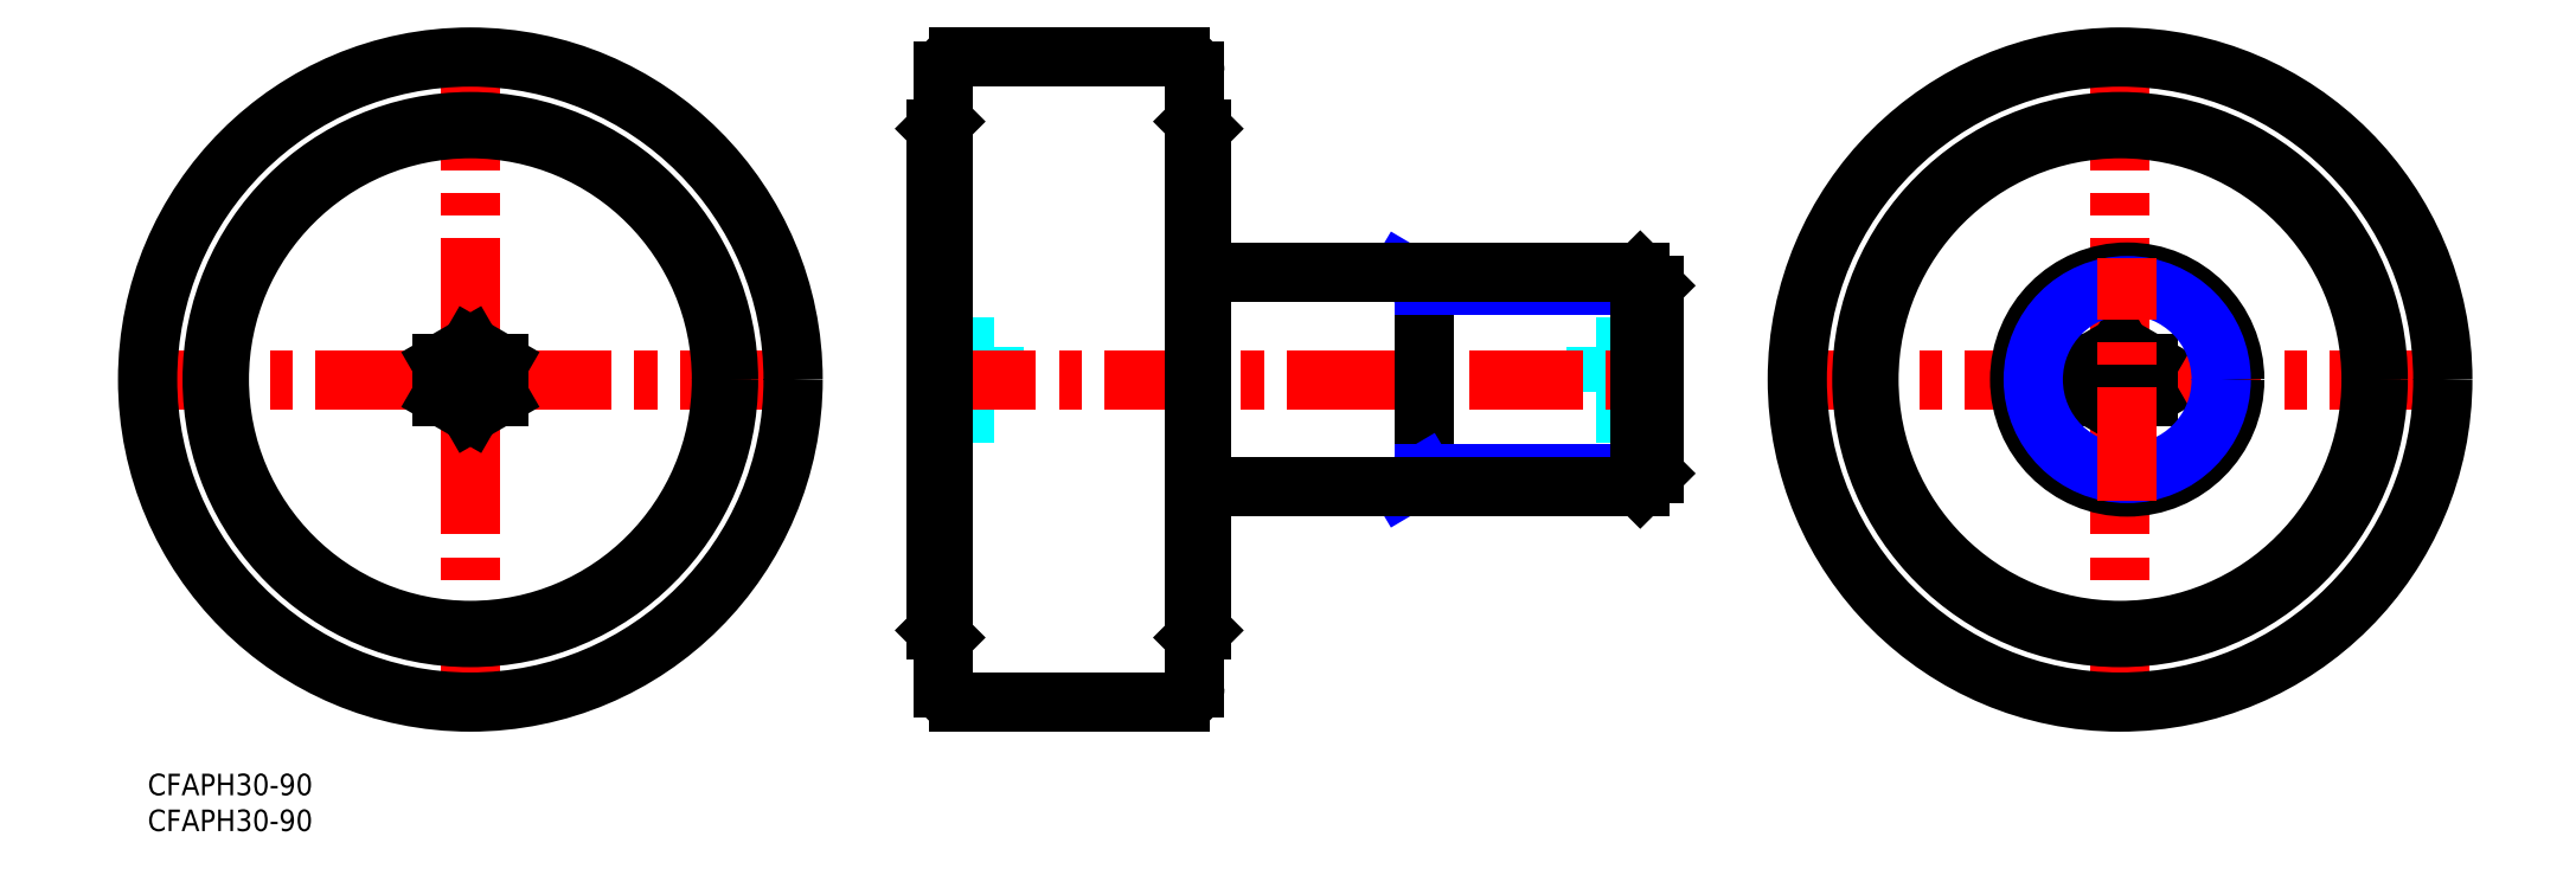
<metadata>
{"format":"dxf","ext":"dxf","renderer":"ezdxf+matplotlib","layout":"modelspace","background":"white","min_lineweight":24,"dpi":150}
</metadata>
<code>
0
SECTION
2
ENTITIES
0
INSERT
8
MSM_CONTINUOUS
2
*U15
10
0
20
0
30
0
0
INSERT
8
MSM_CONTINUOUS
2
*U16
10
0
20
0
30
0
0
LINE
8
MSM_CENTER
10
-2
20
55
30
0
11
92
21
55
31
0
0
LINE
8
MSM_CENTER
10
45
20
8
30
0
11
45
21
102
31
0
0
CIRCLE
8
MSM_CONTINUOUS
10
45
20
55
30
0
40
45
0
CIRCLE
8
MSM_CONTINUOUS
10
45
20
55
30
0
40
36
0
CIRCLE
8
MSM_CONTINUOUS
10
45
20
55
30
0
40
35
0
LINE
8
MSM_CONTINUOUS
10
45
20
59.62
30
0
11
49
21
57.31
31
0
0
LINE
8
MSM_CONTINUOUS
10
49
20
57.31
30
0
11
49
21
52.69
31
0
0
LINE
8
MSM_CONTINUOUS
10
49
20
52.69
30
0
11
45
21
50.38
31
0
0
LINE
8
MSM_CONTINUOUS
10
45
20
50.38
30
0
11
41
21
52.69
31
0
0
LINE
8
MSM_CONTINUOUS
10
41
20
52.69
30
0
11
41
21
57.31
31
0
0
LINE
8
MSM_CONTINUOUS
10
41
20
57.31
30
0
11
45
21
59.62
31
0
0
LINE
8
MSM_DASHED
10
118
20
59.62
30
0
11
110
21
59.62
31
0
0
LINE
8
MSM_DASHED
10
202
20
59.62
30
0
11
210
21
59.62
31
0
0
LINE
8
MSM_DASHED
10
202
20
50.38
30
0
11
210
21
50.38
31
0
0
LINE
8
MSM_DASHED
10
118
20
50.38
30
0
11
110
21
50.38
31
0
0
LINE
8
MSM_DASHED
10
118
20
52.69
30
0
11
110
21
52.69
31
0
0
LINE
8
MSM_DASHED
10
118
20
57.31
30
0
11
110
21
57.31
31
0
0
LINE
8
MSM_DASHED
10
118
20
59.62
30
0
11
118
21
50.38
31
0
0
LINE
8
MSM_DASHED
10
202
20
52.69
30
0
11
210
21
52.69
31
0
0
LINE
8
MSM_DASHED
10
202
20
57.31
30
0
11
210
21
57.31
31
0
0
LINE
8
MSM_DASHED
10
202
20
59.62
30
0
11
202
21
50.38
31
0
0
LINE
8
MSM_CENTER
10
108
20
55
30
0
11
212
21
55
31
0
0
LINE
8
MSM_CONTINUOUS
10
110
20
20
30
0
11
111
21
19
31
0
0
LINE
8
MSM_CONTINUOUS
10
111
20
91
30
0
11
110
21
90
31
0
0
LINE
8
MSM_CONTINUOUS
10
110
20
90
30
0
11
110
21
20
31
0
0
LINE
8
MSM_CONTINUOUS
10
147
20
90
30
0
11
146
21
91
31
0
0
LINE
8
MSM_CONTINUOUS
10
146
20
19
30
0
11
147
21
20
31
0
0
LINE
8
MSM_CONTINUOUS
10
147
20
90
30
0
11
147
21
20
31
0
0
LINE
8
MSM_CONTINUOUS
10
146
20
98
30
0
11
146
21
12
31
0
0
LINE
8
MSM_CONTINUOUS
10
111
20
98
30
0
11
111
21
12
31
0
0
LINE
8
MSM_NARROW
10
174.8
20
70
30
0
11
178
21
68.11
31
0
0
LINE
8
MSM_CONTINUOUS
10
178
20
70
30
0
11
178
21
40
31
0
0
LINE
8
MSM_NARROW
10
174.8
20
40
30
0
11
178
21
41.89
31
0
0
LINE
8
MSM_CENTER
10
228
20
55
30
0
11
322
21
55
31
0
0
LINE
8
MSM_CENTER
10
275
20
8
30
0
11
275
21
102
31
0
0
CIRCLE
8
MSM_CONTINUOUS
10
275
20
55
30
0
40
45
0
CIRCLE
8
MSM_CONTINUOUS
10
275
20
55
30
0
40
35
0
CIRCLE
8
MSM_CONTINUOUS
10
275
20
55
30
0
40
36
0
CIRCLE
8
MSM_CONTINUOUS
10
276
20
55
30
0
40
15
0
LINE
8
MSM_CONTINUOUS
10
271
20
57.31
30
0
11
271
21
52.69
31
0
0
LINE
8
MSM_CONTINUOUS
10
271
20
52.69
30
0
11
275
21
50.38
31
0
0
LINE
8
MSM_CONTINUOUS
10
275
20
50.38
30
0
11
279
21
52.69
31
0
0
LINE
8
MSM_CONTINUOUS
10
279
20
52.69
30
0
11
279
21
57.31
31
0
0
LINE
8
MSM_CONTINUOUS
10
275
20
59.62
30
0
11
279
21
57.31
31
0
0
LINE
8
MSM_CONTINUOUS
10
275
20
59.62
30
0
11
271
21
57.31
31
0
0
LINE
8
MSM_NARROW
10
210
20
68.11
30
0
11
178
21
68.11
31
0
0
LINE
8
MSM_NARROW
10
210
20
41.89
30
0
11
178
21
41.89
31
0
0
LINE
8
MSM_CONTINUOUS
10
208.1
20
40
30
0
11
147
21
40
31
0
0
LINE
8
MSM_CONTINUOUS
10
208.1
20
70
30
0
11
208.1
21
40
31
0
0
LINE
8
MSM_CONTINUOUS
10
210
20
68.11
30
0
11
208.1
21
70
31
0
0
LINE
8
MSM_CONTINUOUS
10
210
20
41.89
30
0
11
208.1
21
40
31
0
0
LINE
8
MSM_CONTINUOUS
10
210
20
68.11
30
0
11
210
21
41.89
31
0
0
LINE
8
MSM_CONTINUOUS
10
208.1
20
70
30
0
11
147
21
70
31
0
0
CIRCLE
8
MSM_NARROW
10
276
20
55
30
0
40
13.11
0
LINE
8
MSM_CENTER
10
276
20
38
30
0
11
276
21
72
31
0
0
LINE
8
MSM_CONTINUOUS
10
113
20
100
30
0
11
144
21
100
31
0
0
LINE
8
MSM_CONTINUOUS
10
113
20
10
30
0
11
144
21
10
31
0
0
ARC
8
MSM_CONTINUOUS
10
113
20
98
30
0
40
2
50
90
51
180
0
ARC
8
MSM_CONTINUOUS
10
144
20
98
30
0
40
2
50
0
51
90
0
ARC
8
MSM_CONTINUOUS
10
113
20
12
30
0
40
2
50
180
51
270
0
ARC
8
MSM_CONTINUOUS
10
144
20
12
30
0
40
2
50
270
51
0
0
ENDSEC
0
EOF

</code>
